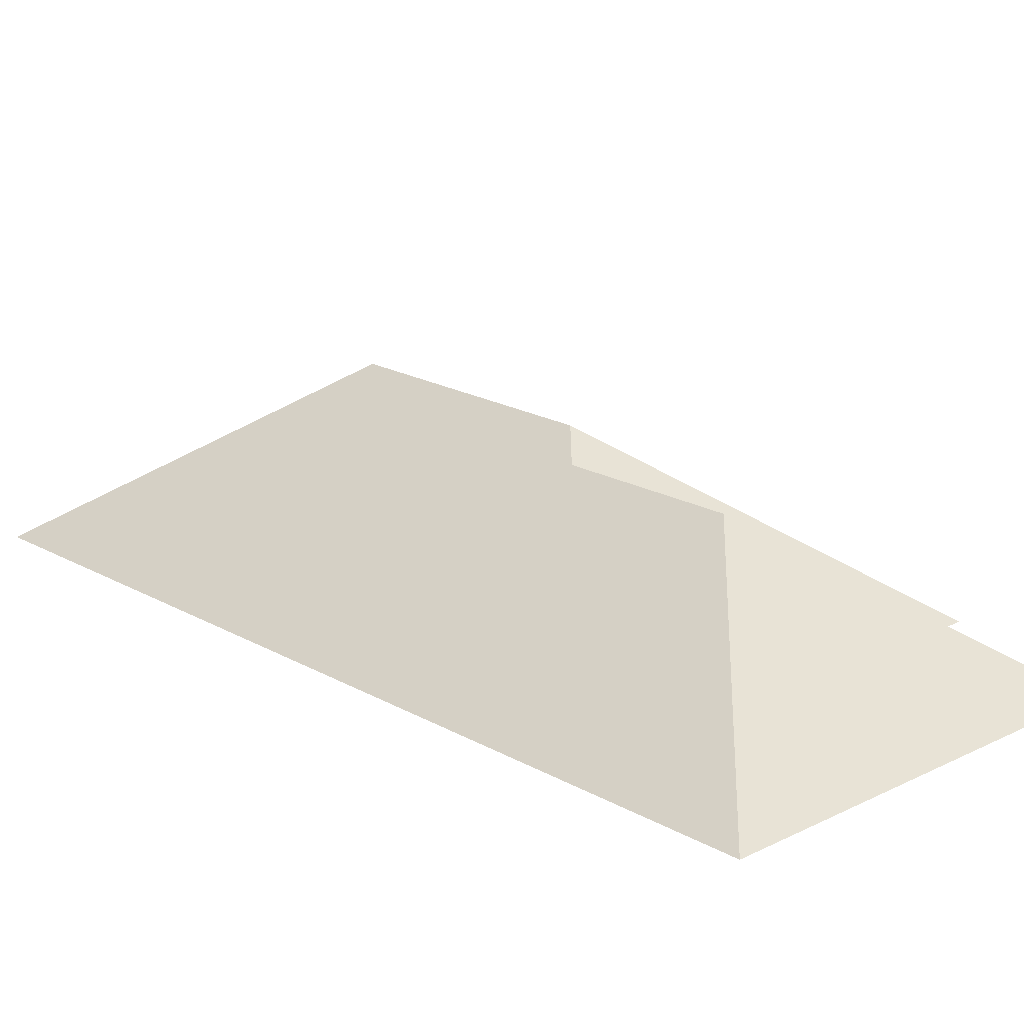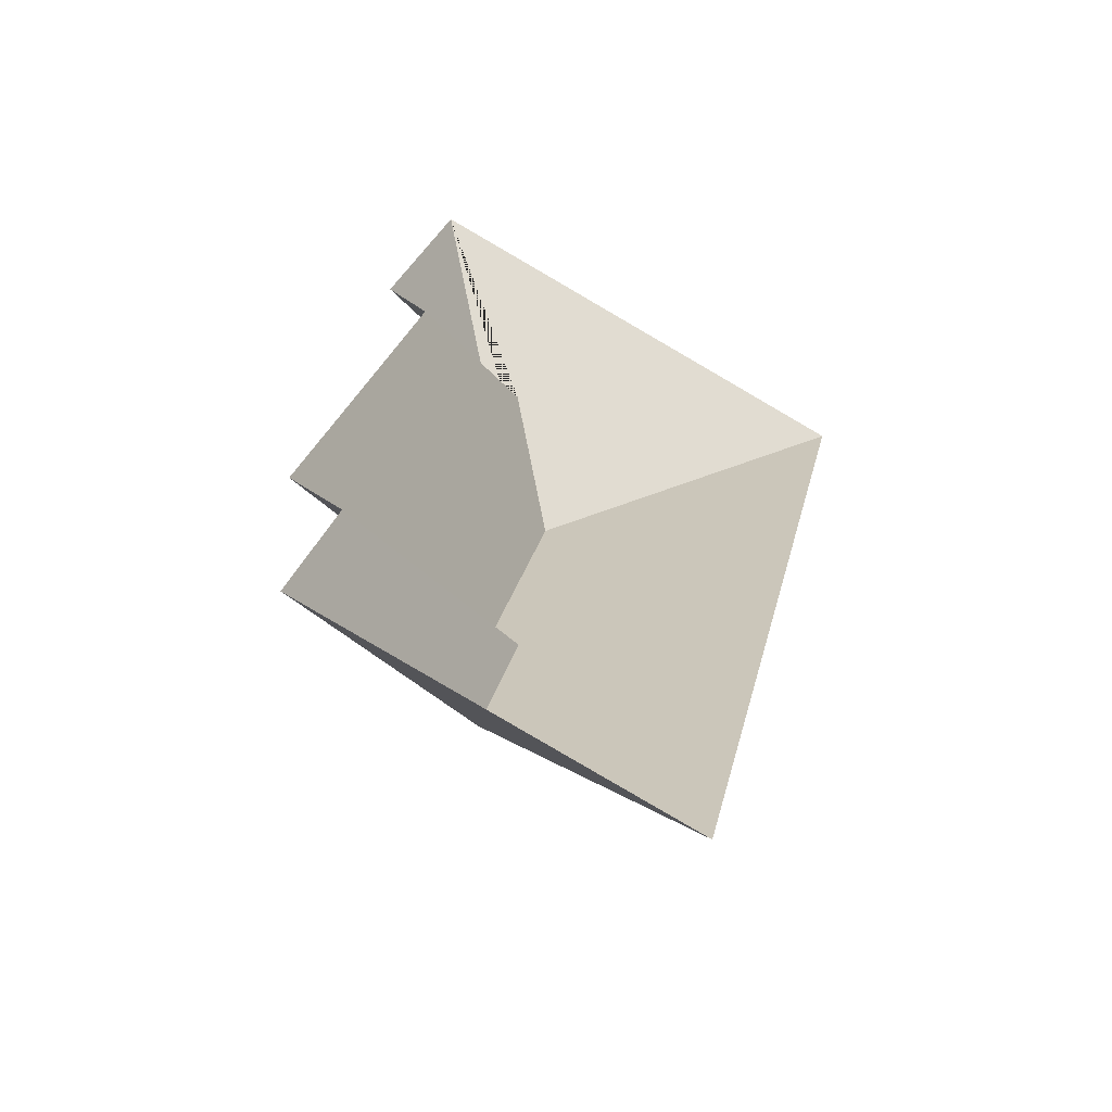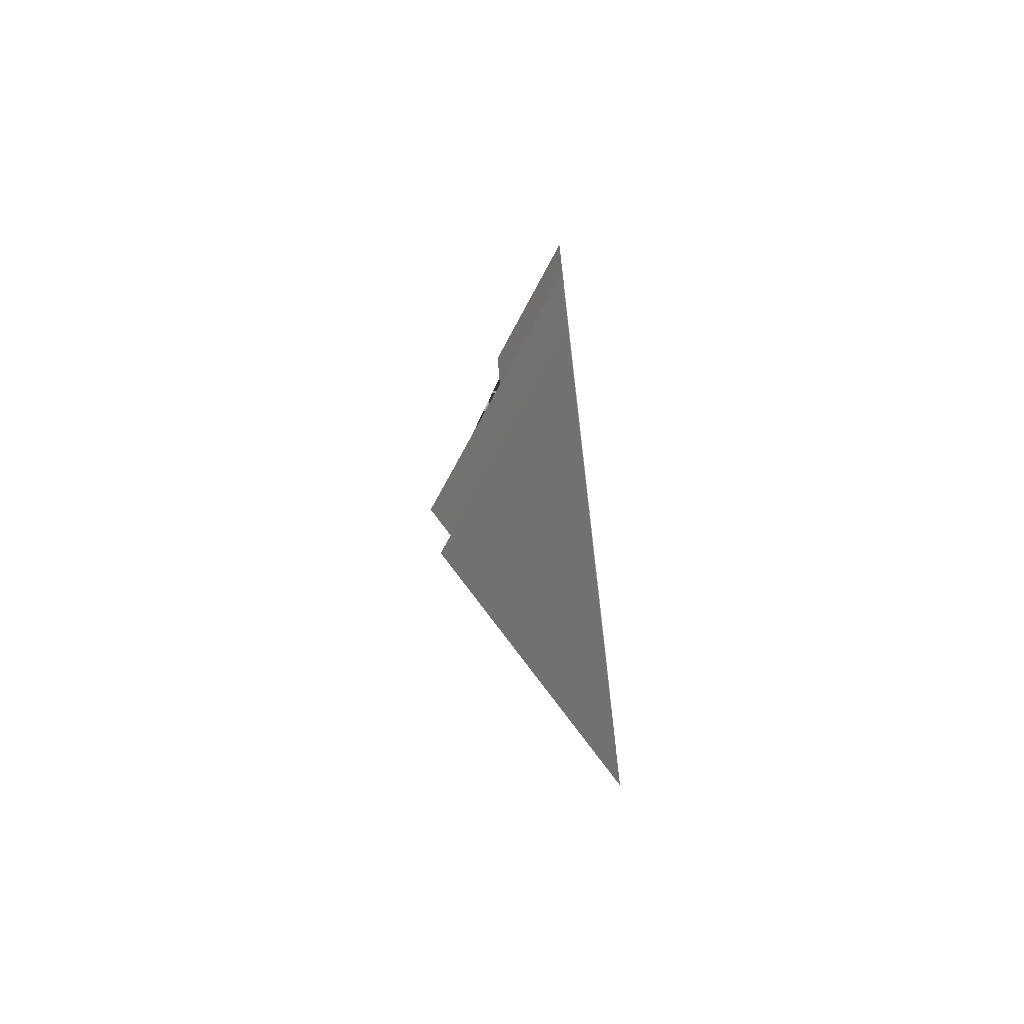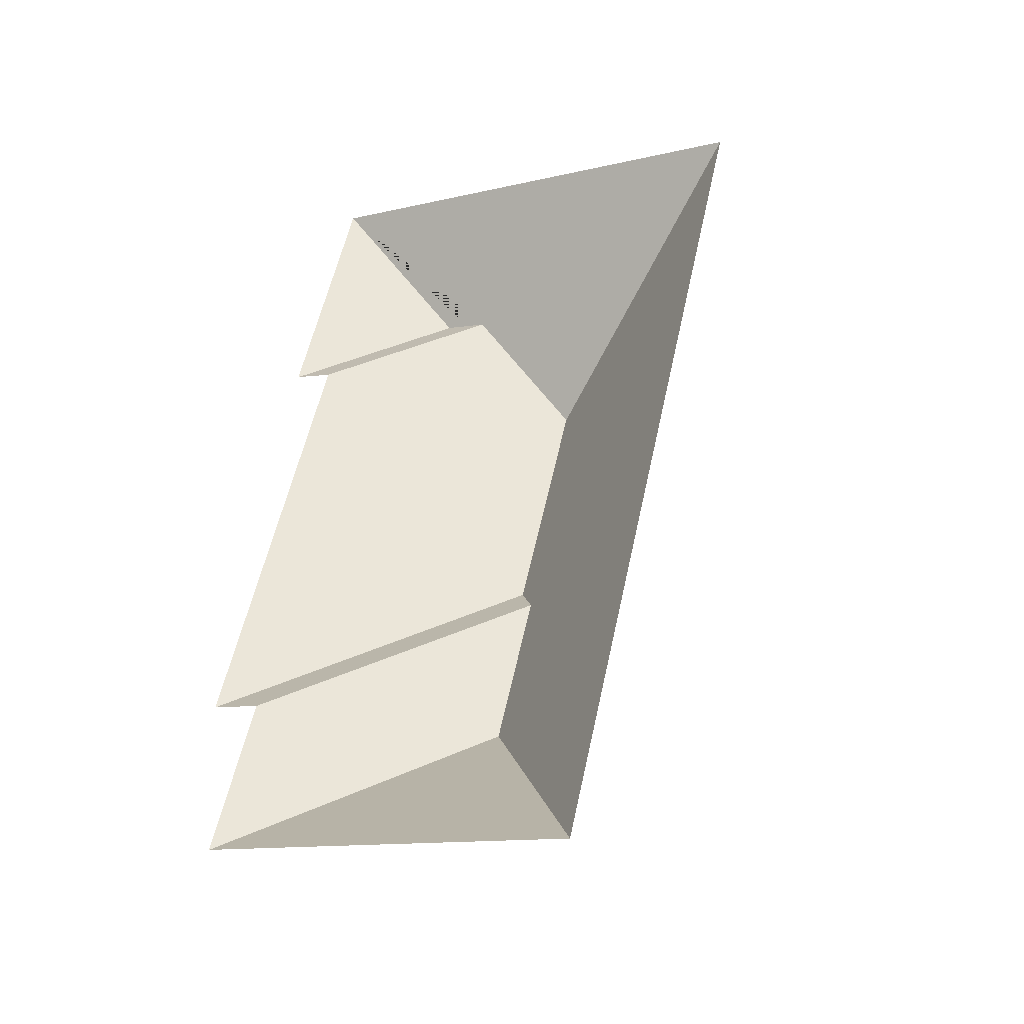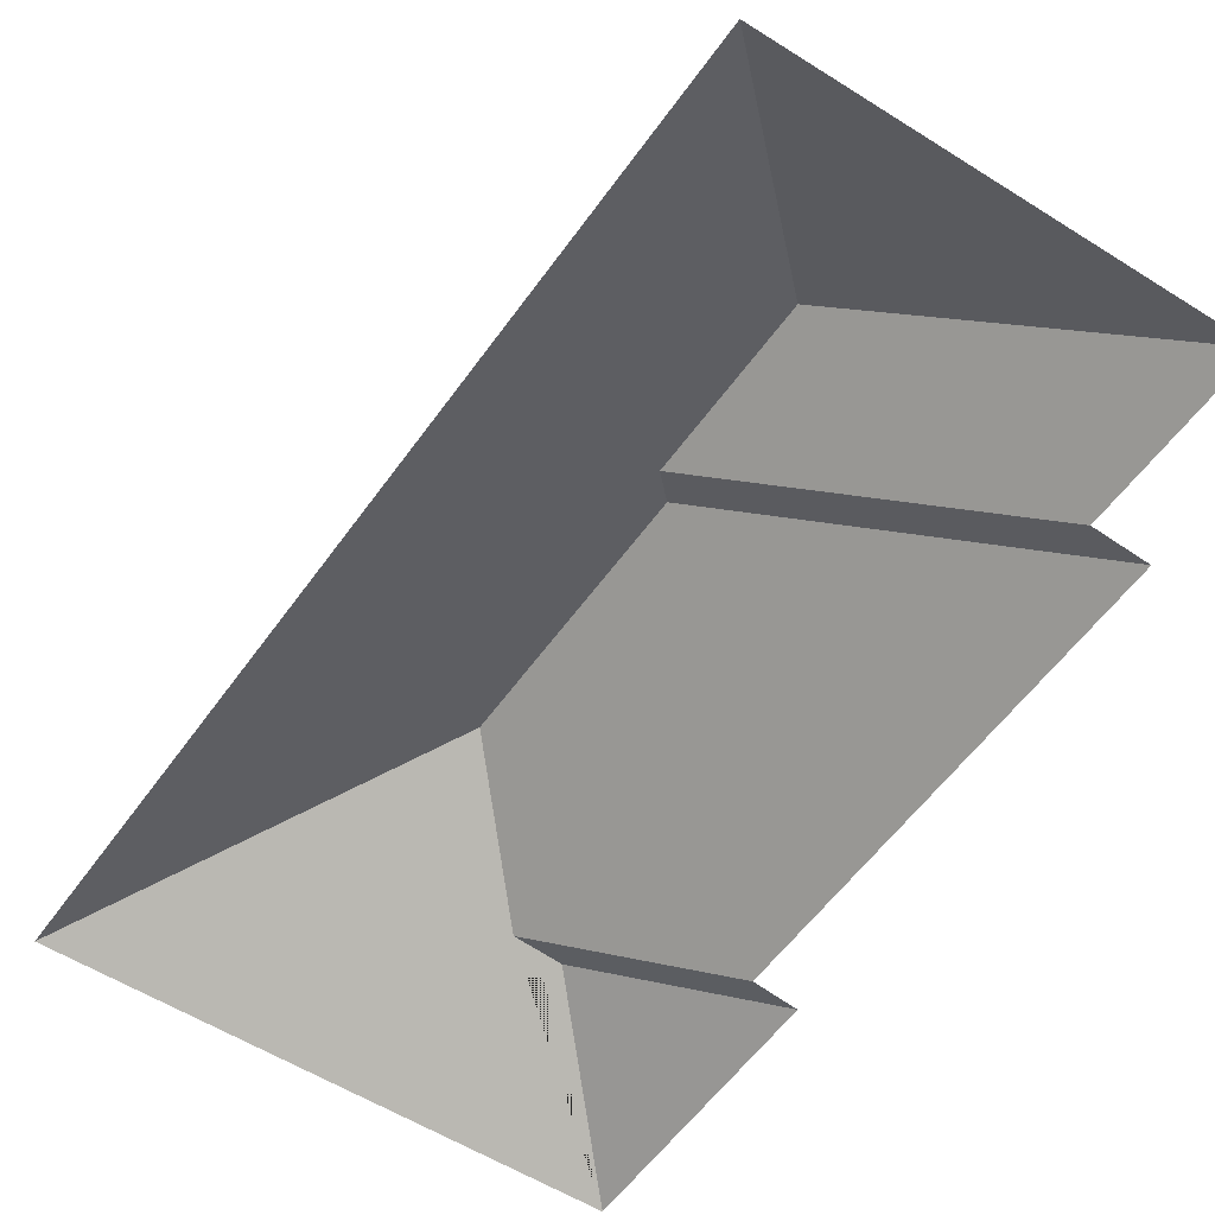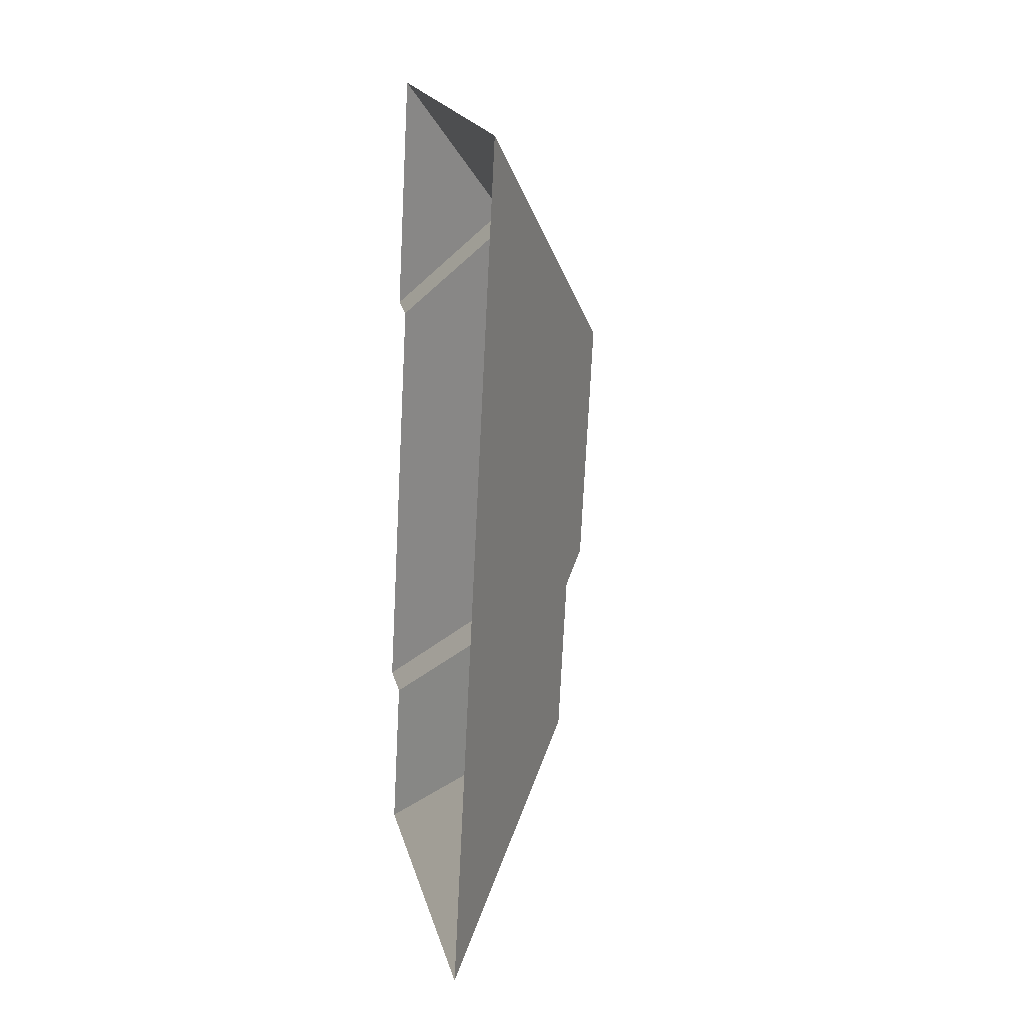
<metadata>
{"format":"obj","ext":"obj","renderer":"f3d","projection":"perspective","resolution":1024,"background":"white","views":[{"elev":19.5,"azim":150.2,"up":"+Y"},{"elev":-58.3,"azim":-27.2,"up":"+Z"},{"elev":-71.2,"azim":-83.2,"up":"+Z"},{"elev":-40.5,"azim":26.5,"up":"+Z"},{"elev":-54.3,"azim":159.3,"up":"+Y"},{"elev":3.7,"azim":77.5,"up":"+Z"}]}
</metadata>
<code>
o BK39_500_016027_0079_roof
v 266.3 75 -68.58
v 180.8 75 -425.3
v 135.6 136.5 -256.7
v 119.3 136.8 -323.2
v 151.6 144.8 -141.6
v 127.4 145 -241.9
v 120.8 113.6 -89.26
v 102.4 113 -83.96
v 17.13 75 -386.1
v 33.78 75 -319.1
v 12.17 75 -313.1
v 56.81 75 -130.3
v 64.41 75 -20.19
v 39.46 75 -124.4
v 266.3 0 -68.58
v 180.8 0 -425.3
v 17.13 0 -386.1
v 33.78 0 -319.1
v 12.17 0 -313.1
v 56.81 0 -130.3
v 39.46 0 -124.4
v 64.41 0 -20.19
f 14 13 8
f 14 12 7 8
f 12 11 6 5 7
f 11 10 3 6
f 10 9 4 3
f 9 2 4
f 13 1 5 7 8
f 1 2 4 3 6 5

</code>
